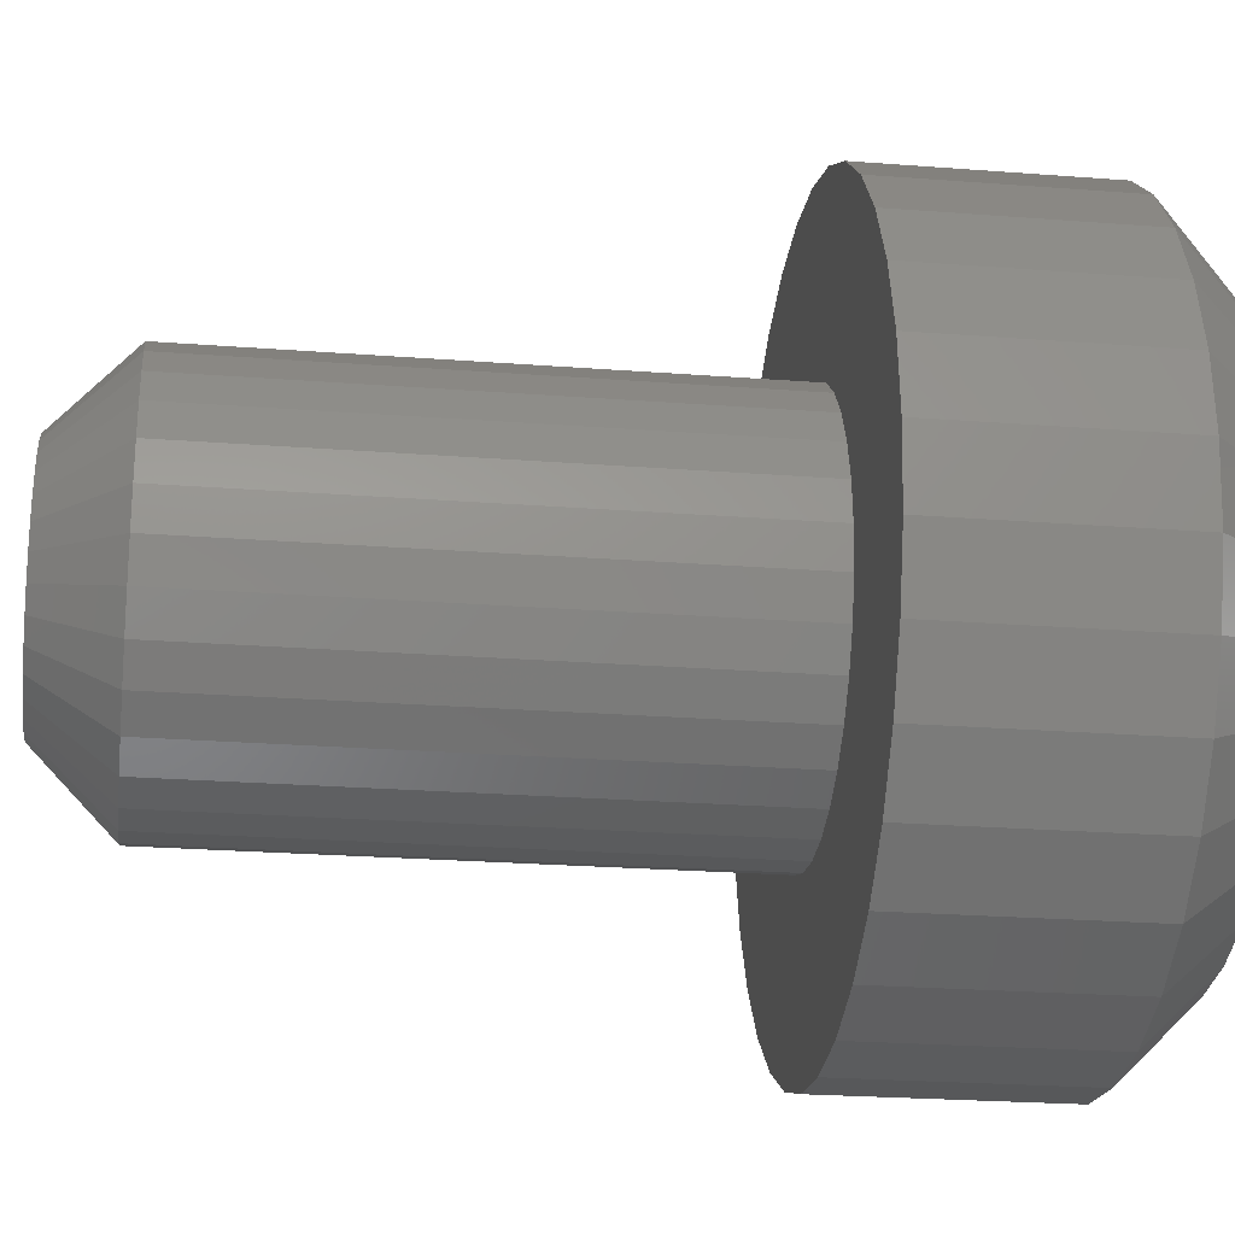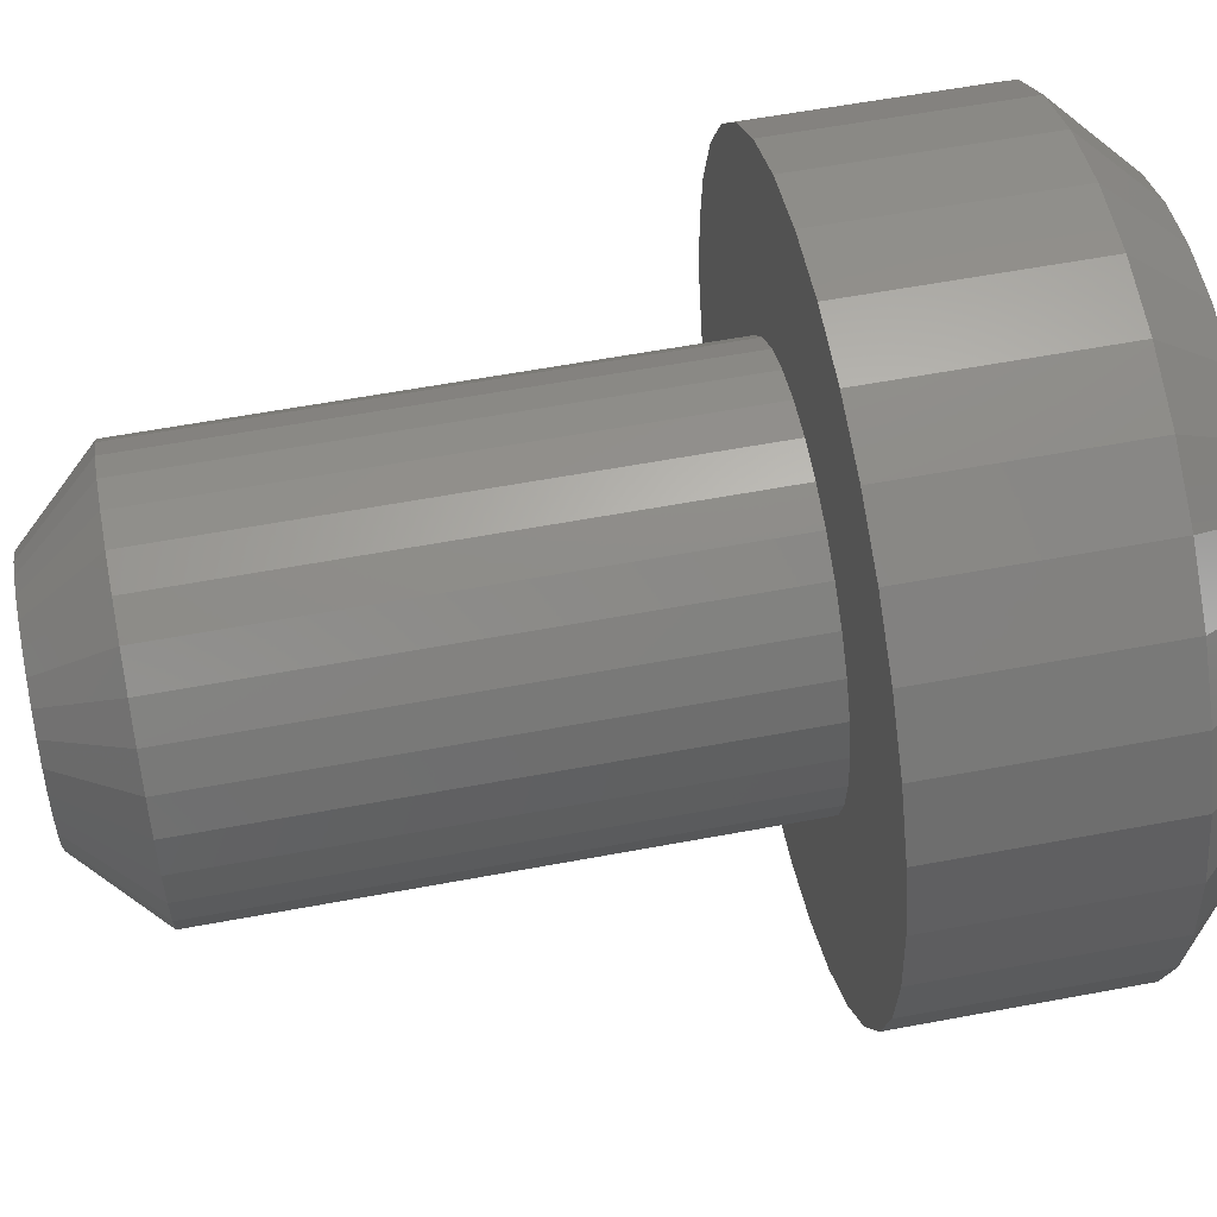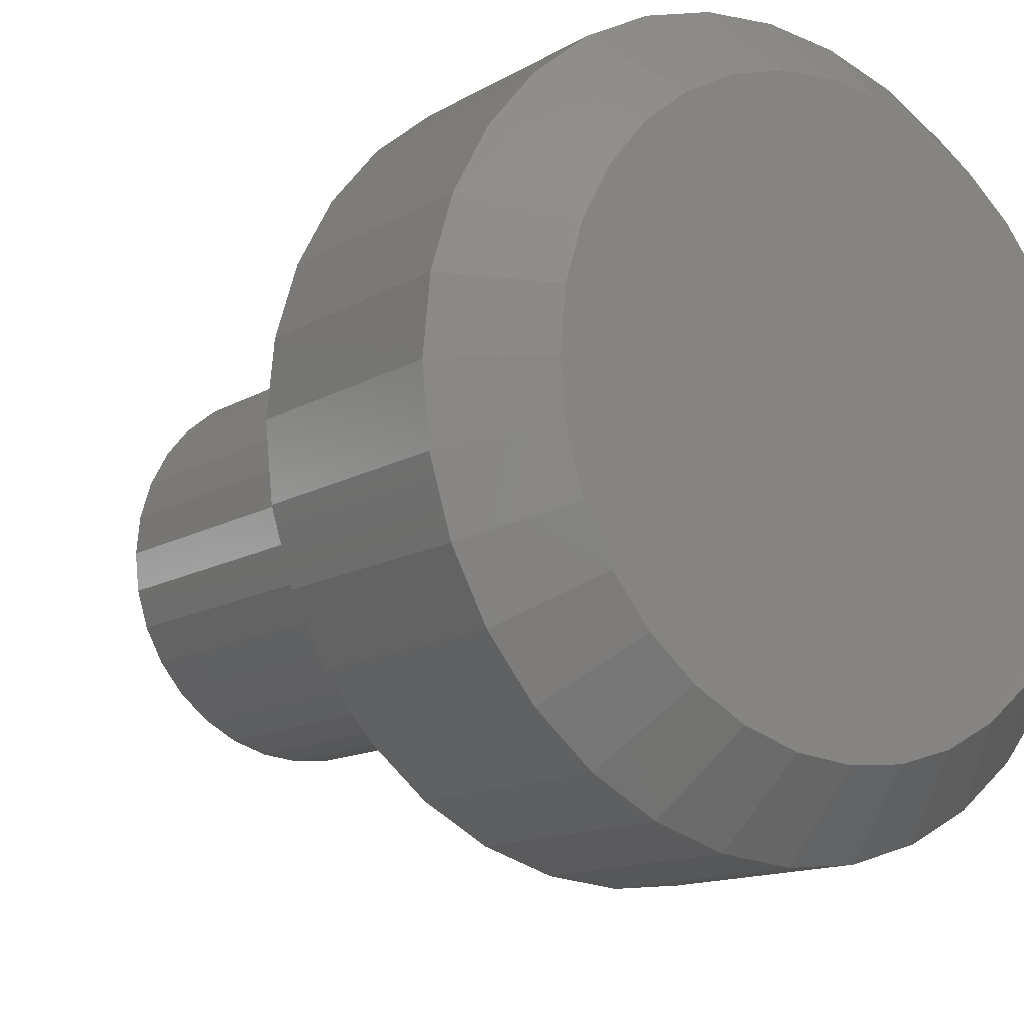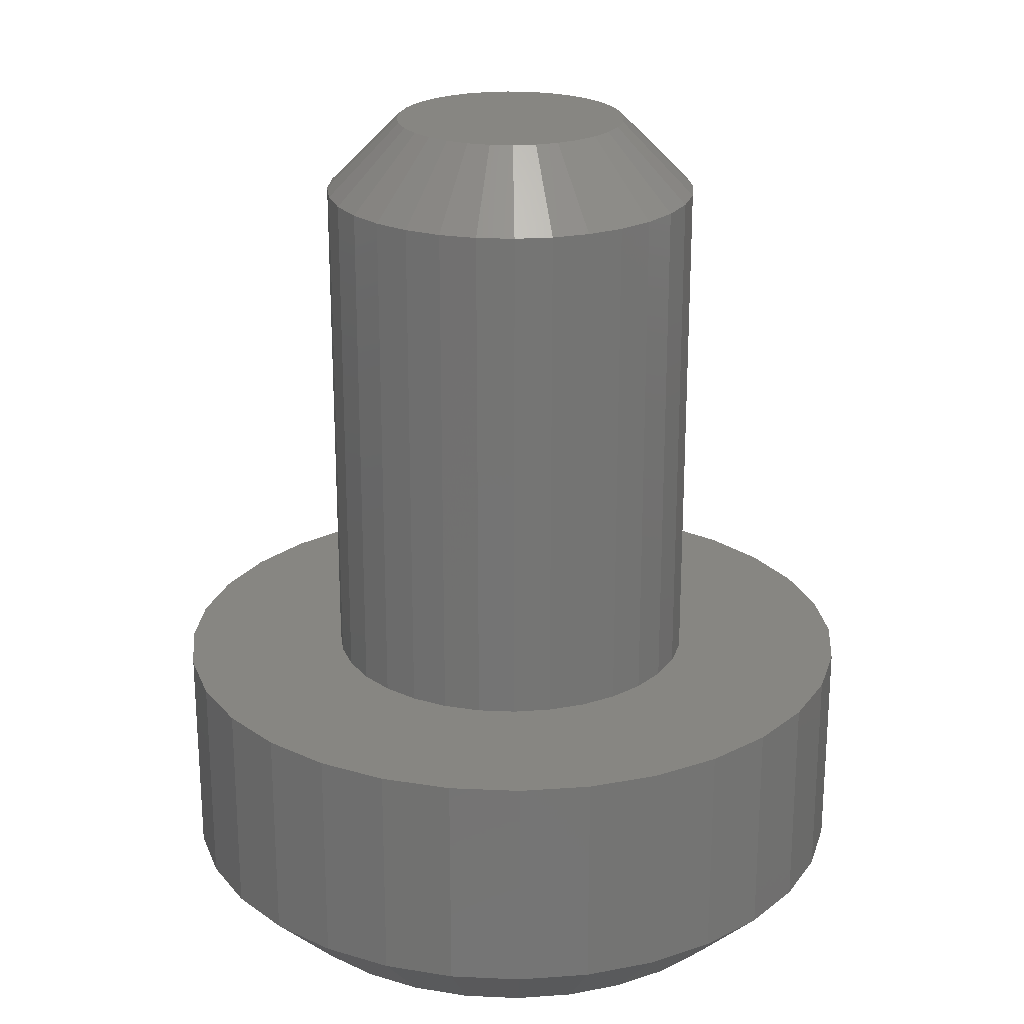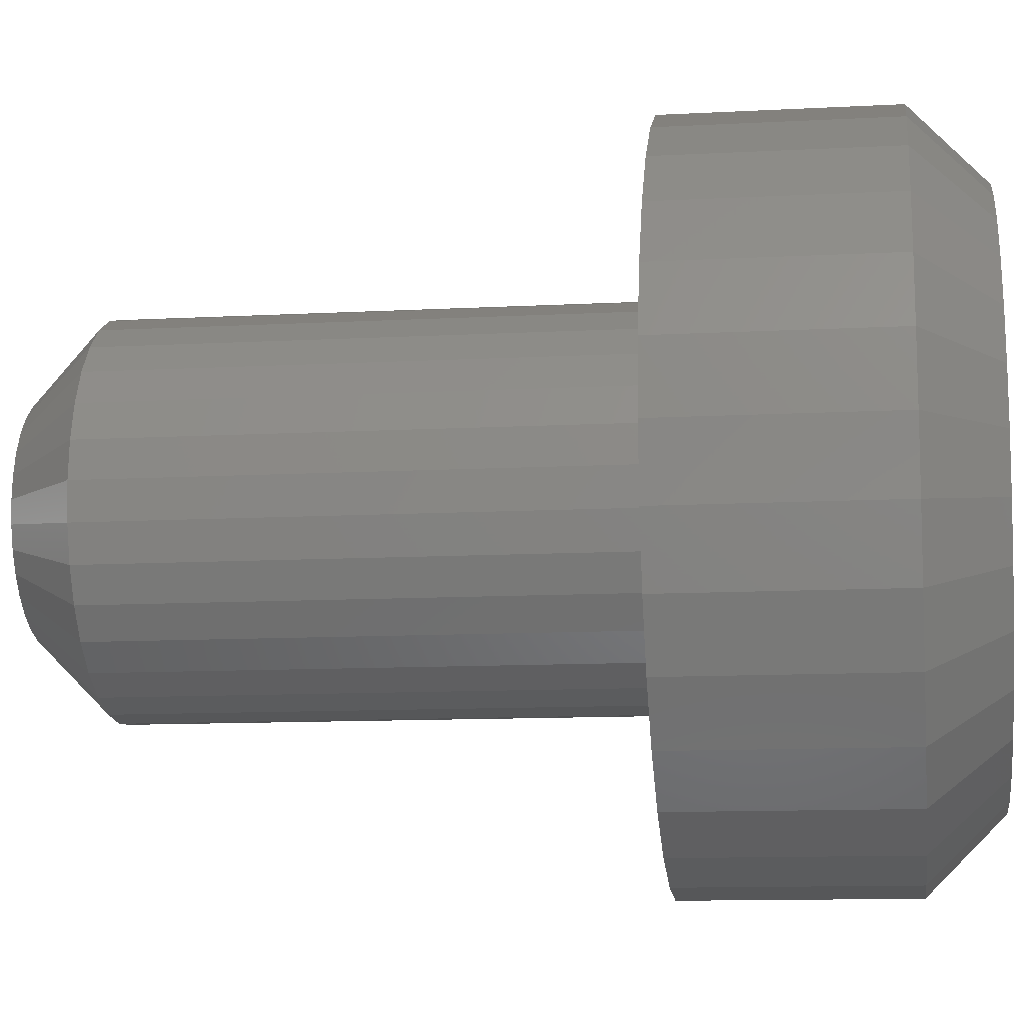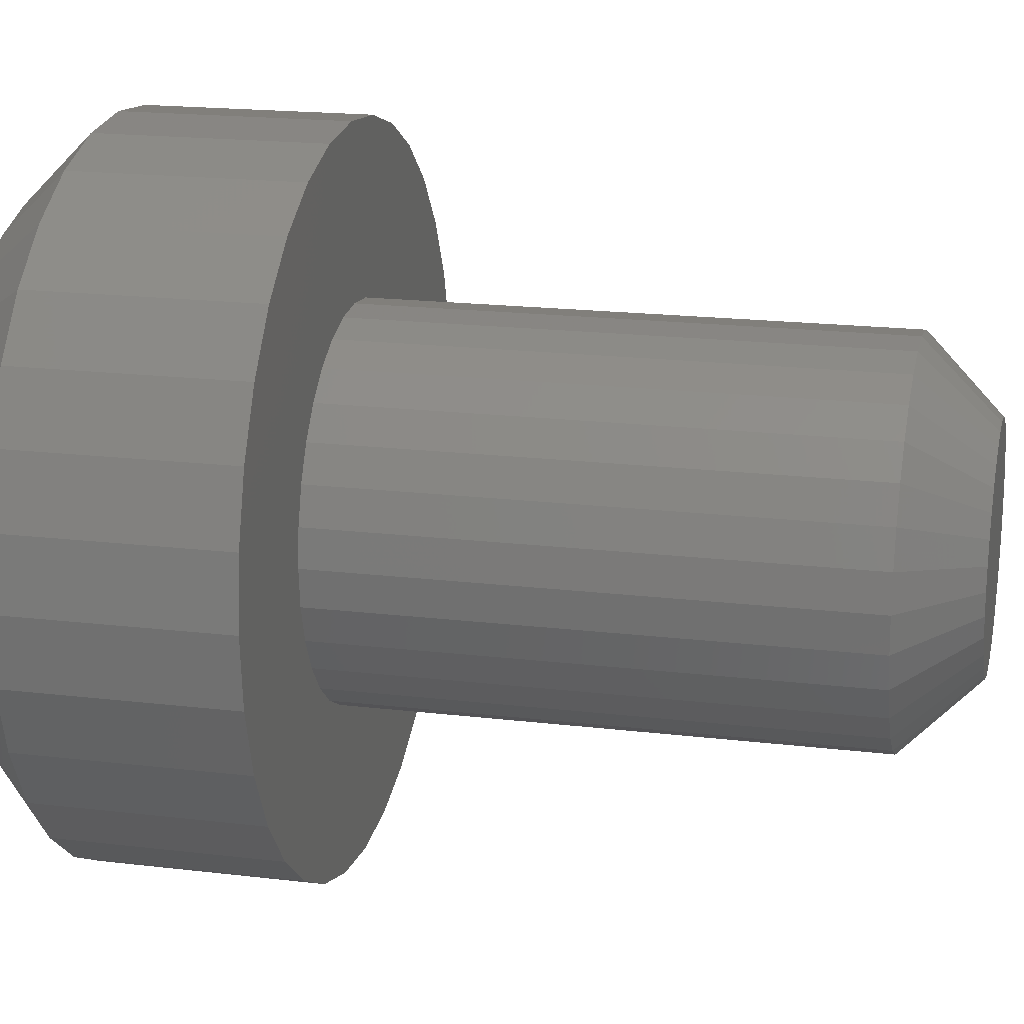
<metadata>
{"format":"stl","ext":"stl","renderer":"f3d","projection":"perspective","resolution":1024,"background":"white","views":[{"elev":-23.8,"azim":82.6,"up":"+Y"},{"elev":58.3,"azim":79.0,"up":"+Y"},{"elev":-13.0,"azim":143.3,"up":"+Y"},{"elev":23.0,"azim":-12.5,"up":"+Z"},{"elev":-11.5,"azim":97.4,"up":"+Y"},{"elev":18.7,"azim":-77.1,"up":"+Y"}]}
</metadata>
<code>
# stl→obj: 192 verts, 380 faces
v -0.0007401 0.2414 0
v 0.04636 0.2368 0
v -0.04784 0.2368 0
v -0.09314 0.2231 0
v 0.09166 0.2231 0
v 0.04636 -0.2368 0
v -0.04784 -0.2368 0
v 0.09166 -0.2231 0
v -0.0007401 -0.2414 0
v -0.09314 -0.2231 0
v -0.1349 -0.2008 0
v 0.1334 -0.2008 0
v -0.1715 -0.1707 0
v 0.17 -0.1707 0
v -0.2015 -0.1341 0
v 0.2 -0.1341 0
v -0.2238 -0.0924 0
v 0.2223 -0.0924 0
v -0.2375 -0.0471 0
v 0.2361 -0.0471 0
v -0.2422 2.618e-17 0
v 0.2407 -6.253e-17 0
v -0.2375 0.0471 0
v 0.2361 0.0471 0
v -0.2238 0.0924 0
v 0.2223 0.0924 0
v -0.2015 0.1341 0
v 0.2 0.1341 0
v -0.1715 0.1707 0
v 0.17 0.1707 0
v -0.1349 0.2008 0
v 0.1334 0.2008 0
v 0.3032 -7.444e-17 0.0625
v 0.3032 0 0.25
v 0.2974 -0.0593 0.0625
v 0.2974 -0.0593 0.25
v 0.2801 -0.1163 0.0625
v 0.2801 -0.1163 0.25
v 0.252 -0.1689 0.0625
v 0.252 -0.1689 0.25
v 0.2142 -0.2149 0.0625
v 0.2142 -0.2149 0.25
v 0.1681 -0.2527 0.0625
v 0.1681 -0.2527 0.25
v 0.1156 -0.2808 0.0625
v 0.1156 -0.2808 0.25
v 0.05856 -0.2981 0.0625
v 0.05856 -0.2981 0.25
v -0.0007401 -0.3039 0.0625
v -0.0007401 -0.3039 0.25
v -0.06004 -0.2981 0.0625
v -0.06004 -0.2981 0.25
v -0.1171 -0.2808 0.0625
v -0.1171 -0.2808 0.25
v -0.1696 -0.2527 0.0625
v -0.1696 -0.2527 0.25
v -0.2157 -0.2149 0.0625
v -0.2157 -0.2149 0.25
v -0.2535 -0.1689 0.0625
v -0.2535 -0.1689 0.25
v -0.2816 -0.1163 0.0625
v -0.2816 -0.1163 0.25
v -0.2988 -0.0593 0.0625
v -0.2988 -0.0593 0.25
v -0.3047 3.722e-17 0.0625
v -0.3047 3.722e-17 0.25
v -0.2988 0.0593 0.0625
v -0.2988 0.0593 0.25
v -0.2816 0.1163 0.0625
v -0.2816 0.1163 0.25
v -0.2535 0.1689 0.0625
v -0.2535 0.1689 0.25
v -0.2157 0.2149 0.0625
v -0.2157 0.2149 0.25
v -0.1696 0.2527 0.0625
v -0.1696 0.2527 0.25
v -0.1171 0.2808 0.0625
v -0.1171 0.2808 0.25
v -0.06004 0.2981 0.0625
v -0.06004 0.2981 0.25
v -0.0007401 0.3039 0.0625
v -0.0007401 0.3039 0.25
v 0.05856 0.2981 0.0625
v 0.05856 0.2981 0.25
v 0.1156 0.2808 0.0625
v 0.1156 0.2808 0.25
v 0.1681 0.2527 0.0625
v 0.1681 0.2527 0.25
v 0.2142 0.2149 0.0625
v 0.2142 0.2149 0.25
v 0.252 0.1689 0.0625
v 0.252 0.1689 0.25
v 0.2801 0.1163 0.0625
v 0.2801 0.1163 0.25
v 0.2974 0.0593 0.0625
v 0.2974 0.0593 0.25
v -0.0216 0.09743 0.75
v 0.01716 0.09743 0.75
v -0.00222 0.09934 0.75
v -0.04024 0.09178 0.75
v 0.0358 0.09178 0.75
v -0.05741 0.0826 0.75
v 0.05297 0.0826 0.75
v 0.05297 -0.0826 0.75
v -0.04024 -0.09178 0.75
v 0.0358 -0.09178 0.75
v -0.0216 -0.09743 0.75
v 0.01716 -0.09743 0.75
v -0.00222 -0.09934 0.75
v 0.06803 0.07025 0.75
v -0.07247 0.07025 0.75
v 0.08038 0.05519 0.75
v -0.08482 0.05519 0.75
v 0.08956 0.03802 0.75
v -0.094 0.03802 0.75
v 0.09521 0.01938 0.75
v -0.09965 0.01938 0.75
v 0.09712 -2.478e-17 0.75
v -0.1016 -3.24e-17 0.75
v 0.09521 -0.01938 0.75
v -0.09965 -0.01938 0.75
v 0.08956 -0.03802 0.75
v -0.094 -0.03802 0.75
v 0.08038 -0.05519 0.75
v -0.08482 -0.05519 0.75
v 0.06803 -0.07025 0.75
v -0.07247 -0.07025 0.75
v -0.05741 -0.0826 0.75
v 0.1596 0 0.25
v 0.1596 -3.271e-16 0.6875
v 0.1565 -0.03157 0.25
v 0.1565 -0.03157 0.6875
v 0.1473 -0.06193 0.25
v 0.1473 -0.06193 0.6875
v 0.1323 -0.08991 0.25
v 0.1323 -0.08991 0.6875
v 0.1122 -0.1144 0.25
v 0.1122 -0.1144 0.6875
v 0.08769 -0.1346 0.25
v 0.08769 -0.1346 0.6875
v 0.05971 -0.1495 0.25
v 0.05971 -0.1495 0.6875
v 0.02935 -0.1587 0.25
v 0.02935 -0.1587 0.6875
v -0.00222 -0.1618 0.25
v -0.00222 -0.1618 0.6875
v -0.03379 -0.1587 0.25
v -0.03379 -0.1587 0.6875
v -0.06415 -0.1495 0.25
v -0.06415 -0.1495 0.6875
v -0.09214 -0.1346 0.25
v -0.09214 -0.1346 0.6875
v -0.1167 -0.1144 0.25
v -0.1167 -0.1144 0.6875
v -0.1368 -0.08991 0.25
v -0.1368 -0.08991 0.6875
v -0.1517 -0.06193 0.25
v -0.1517 -0.06193 0.6875
v -0.161 -0.03157 0.25
v -0.161 -0.03157 0.6875
v -0.1641 1.982e-17 0.25
v -0.1641 1.982e-17 0.6875
v -0.161 0.03157 0.25
v -0.161 0.03157 0.6875
v -0.1517 0.06193 0.25
v -0.1517 0.06193 0.6875
v -0.1368 0.08991 0.25
v -0.1368 0.08991 0.6875
v -0.1167 0.1144 0.25
v -0.1167 0.1144 0.6875
v -0.09214 0.1346 0.25
v -0.09214 0.1346 0.6875
v -0.06415 0.1495 0.25
v -0.06415 0.1495 0.6875
v -0.03379 0.1587 0.25
v -0.03379 0.1587 0.6875
v -0.00222 0.1618 0.25
v -0.00222 0.1618 0.6875
v 0.02935 0.1587 0.25
v 0.02935 0.1587 0.6875
v 0.05971 0.1495 0.25
v 0.05971 0.1495 0.6875
v 0.08769 0.1346 0.25
v 0.08769 0.1346 0.6875
v 0.1122 0.1144 0.25
v 0.1122 0.1144 0.6875
v 0.1323 0.08991 0.25
v 0.1323 0.08991 0.6875
v 0.1473 0.06193 0.25
v 0.1473 0.06193 0.6875
v 0.1565 0.03157 0.25
v 0.1565 0.03157 0.6875
f 1 2 3
f 4 3 2
f 5 4 2
f 6 7 8
f 9 7 6
f 7 10 8
f 8 10 11
f 8 11 12
f 12 11 13
f 12 13 14
f 14 13 15
f 14 15 16
f 16 15 17
f 16 17 18
f 18 17 19
f 18 19 20
f 20 19 21
f 20 21 22
f 22 21 23
f 22 23 24
f 24 23 25
f 24 25 26
f 26 25 27
f 26 27 28
f 28 27 29
f 28 29 30
f 30 29 31
f 30 31 32
f 32 31 4
f 32 4 5
f 33 34 35
f 35 34 36
f 35 36 37
f 37 36 38
f 37 38 39
f 39 38 40
f 39 40 41
f 41 40 42
f 41 42 43
f 43 42 44
f 43 44 45
f 45 44 46
f 45 46 47
f 47 46 48
f 47 48 49
f 49 48 50
f 49 50 51
f 51 50 52
f 51 52 53
f 53 52 54
f 53 54 55
f 55 54 56
f 55 56 57
f 57 56 58
f 57 58 59
f 59 58 60
f 59 60 61
f 61 60 62
f 61 62 63
f 63 62 64
f 63 64 65
f 65 64 66
f 65 66 67
f 67 66 68
f 67 68 69
f 69 68 70
f 69 70 71
f 71 70 72
f 71 72 73
f 73 72 74
f 73 74 75
f 75 74 76
f 75 76 77
f 77 76 78
f 77 78 79
f 79 78 80
f 79 80 81
f 81 80 82
f 81 82 83
f 83 82 84
f 83 84 85
f 85 84 86
f 85 86 87
f 87 86 88
f 87 88 89
f 89 88 90
f 89 90 91
f 91 90 92
f 91 92 93
f 93 92 94
f 93 94 95
f 95 94 96
f 95 96 33
f 33 96 34
f 81 2 1
f 1 79 81
f 32 87 30
f 30 87 89
f 30 89 28
f 28 89 91
f 28 91 26
f 26 91 93
f 26 93 24
f 24 93 95
f 24 95 22
f 22 95 33
f 75 31 73
f 73 31 29
f 73 29 71
f 71 29 27
f 71 27 69
f 69 27 25
f 69 25 67
f 67 25 23
f 67 23 65
f 65 23 21
f 87 32 85
f 85 32 5
f 85 5 83
f 83 5 2
f 83 2 81
f 31 75 4
f 4 75 77
f 4 77 3
f 3 77 79
f 3 79 1
f 49 7 9
f 9 47 49
f 11 55 13
f 13 55 57
f 13 57 15
f 15 57 59
f 15 59 17
f 17 59 61
f 17 61 19
f 19 61 63
f 19 63 21
f 21 63 65
f 43 12 41
f 41 12 14
f 41 14 39
f 39 14 16
f 39 16 37
f 37 16 18
f 37 18 35
f 35 18 20
f 35 20 33
f 33 20 22
f 55 11 53
f 53 11 10
f 53 10 51
f 51 10 7
f 51 7 49
f 12 43 8
f 8 43 45
f 8 45 6
f 6 45 47
f 6 47 9
f 97 98 99
f 98 97 100
f 98 100 101
f 101 100 102
f 101 102 103
f 104 105 106
f 106 105 107
f 106 107 108
f 108 107 109
f 103 102 110
f 110 102 111
f 110 111 112
f 112 111 113
f 112 113 114
f 114 113 115
f 114 115 116
f 116 115 117
f 116 117 118
f 118 117 119
f 118 119 120
f 120 119 121
f 120 121 122
f 122 121 123
f 122 123 124
f 124 123 125
f 124 125 126
f 126 125 127
f 126 127 104
f 104 127 128
f 104 128 105
f 129 130 131
f 131 130 132
f 131 132 133
f 133 132 134
f 133 134 135
f 135 134 136
f 135 136 137
f 137 136 138
f 137 138 139
f 139 138 140
f 139 140 141
f 141 140 142
f 141 142 143
f 143 142 144
f 143 144 145
f 145 144 146
f 145 146 147
f 147 146 148
f 147 148 149
f 149 148 150
f 149 150 151
f 151 150 152
f 151 152 153
f 153 152 154
f 153 154 155
f 155 154 156
f 155 156 157
f 157 156 158
f 157 158 159
f 159 158 160
f 159 160 161
f 161 160 162
f 161 162 163
f 163 162 164
f 163 164 165
f 165 164 166
f 165 166 167
f 167 166 168
f 167 168 169
f 169 168 170
f 169 170 171
f 171 170 172
f 171 172 173
f 173 172 174
f 173 174 175
f 175 174 176
f 175 176 177
f 177 176 178
f 177 178 179
f 179 178 180
f 179 180 181
f 181 180 182
f 181 182 183
f 183 182 184
f 183 184 185
f 185 184 186
f 185 186 187
f 187 186 188
f 187 188 189
f 189 188 190
f 189 190 191
f 191 190 192
f 191 192 129
f 129 192 130
f 109 107 146
f 146 144 109
f 136 126 138
f 138 126 104
f 138 104 140
f 126 136 124
f 124 136 134
f 124 134 122
f 122 134 132
f 122 132 120
f 120 132 130
f 120 130 118
f 125 154 127
f 127 154 152
f 127 152 128
f 154 125 156
f 156 125 123
f 156 123 158
f 158 123 121
f 158 121 160
f 160 121 119
f 160 119 162
f 146 107 148
f 148 107 105
f 148 105 150
f 150 105 128
f 150 128 152
f 109 144 108
f 108 144 142
f 108 142 106
f 106 142 140
f 106 140 104
f 99 98 178
f 178 176 99
f 168 111 170
f 170 111 102
f 170 102 172
f 111 168 113
f 113 168 166
f 113 166 115
f 115 166 164
f 115 164 117
f 117 164 162
f 117 162 119
f 112 186 110
f 110 186 184
f 110 184 103
f 186 112 188
f 188 112 114
f 188 114 190
f 190 114 116
f 190 116 192
f 192 116 118
f 192 118 130
f 178 98 180
f 180 98 101
f 180 101 182
f 182 101 103
f 182 103 184
f 99 176 97
f 97 176 174
f 97 174 100
f 100 174 172
f 100 172 102
f 171 173 70
f 171 70 169
f 159 64 157
f 183 185 94
f 177 179 92
f 177 92 90
f 177 90 88
f 177 88 86
f 177 86 84
f 177 84 82
f 177 82 80
f 177 80 78
f 177 78 76
f 177 76 74
f 177 74 72
f 72 70 173
f 72 173 175
f 72 175 177
f 68 66 163
f 68 163 165
f 68 165 167
f 68 167 169
f 68 169 70
f 62 60 151
f 62 151 153
f 62 153 155
f 62 155 157
f 62 157 64
f 60 58 145
f 60 145 147
f 60 147 149
f 60 149 151
f 145 58 56
f 145 56 54
f 145 54 52
f 145 52 50
f 145 50 48
f 145 48 46
f 145 46 44
f 145 44 42
f 145 42 40
f 40 38 137
f 40 137 139
f 40 139 141
f 40 141 143
f 40 143 145
f 64 159 66
f 66 159 161
f 66 161 163
f 183 94 181
f 181 94 92
f 181 92 179
f 94 185 96
f 96 185 187
f 96 187 189
f 96 189 34
f 34 189 191
f 34 191 129
f 34 129 36
f 36 129 131
f 36 131 133
f 36 133 38
f 38 133 135
f 38 135 137

</code>
